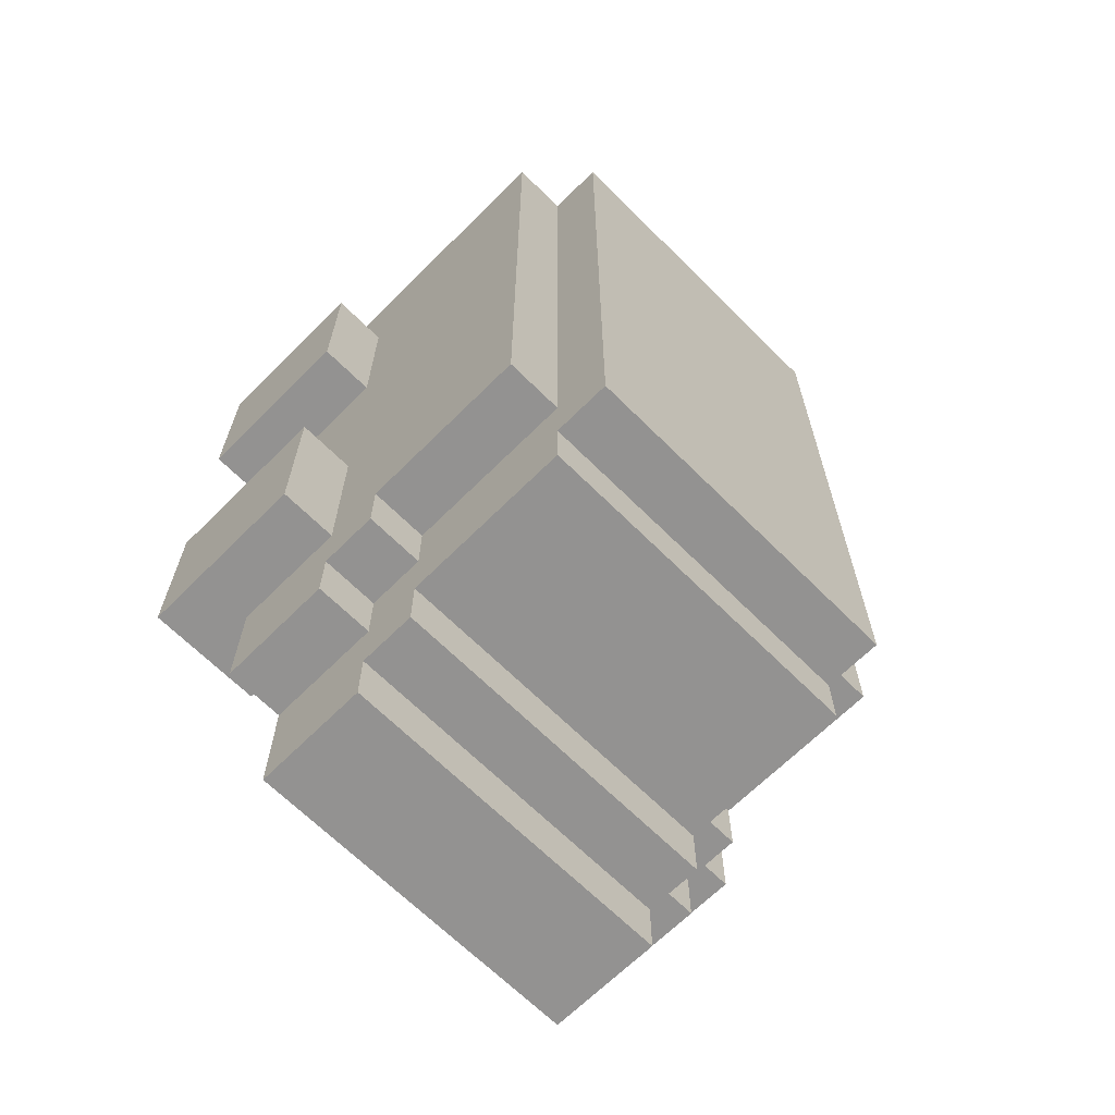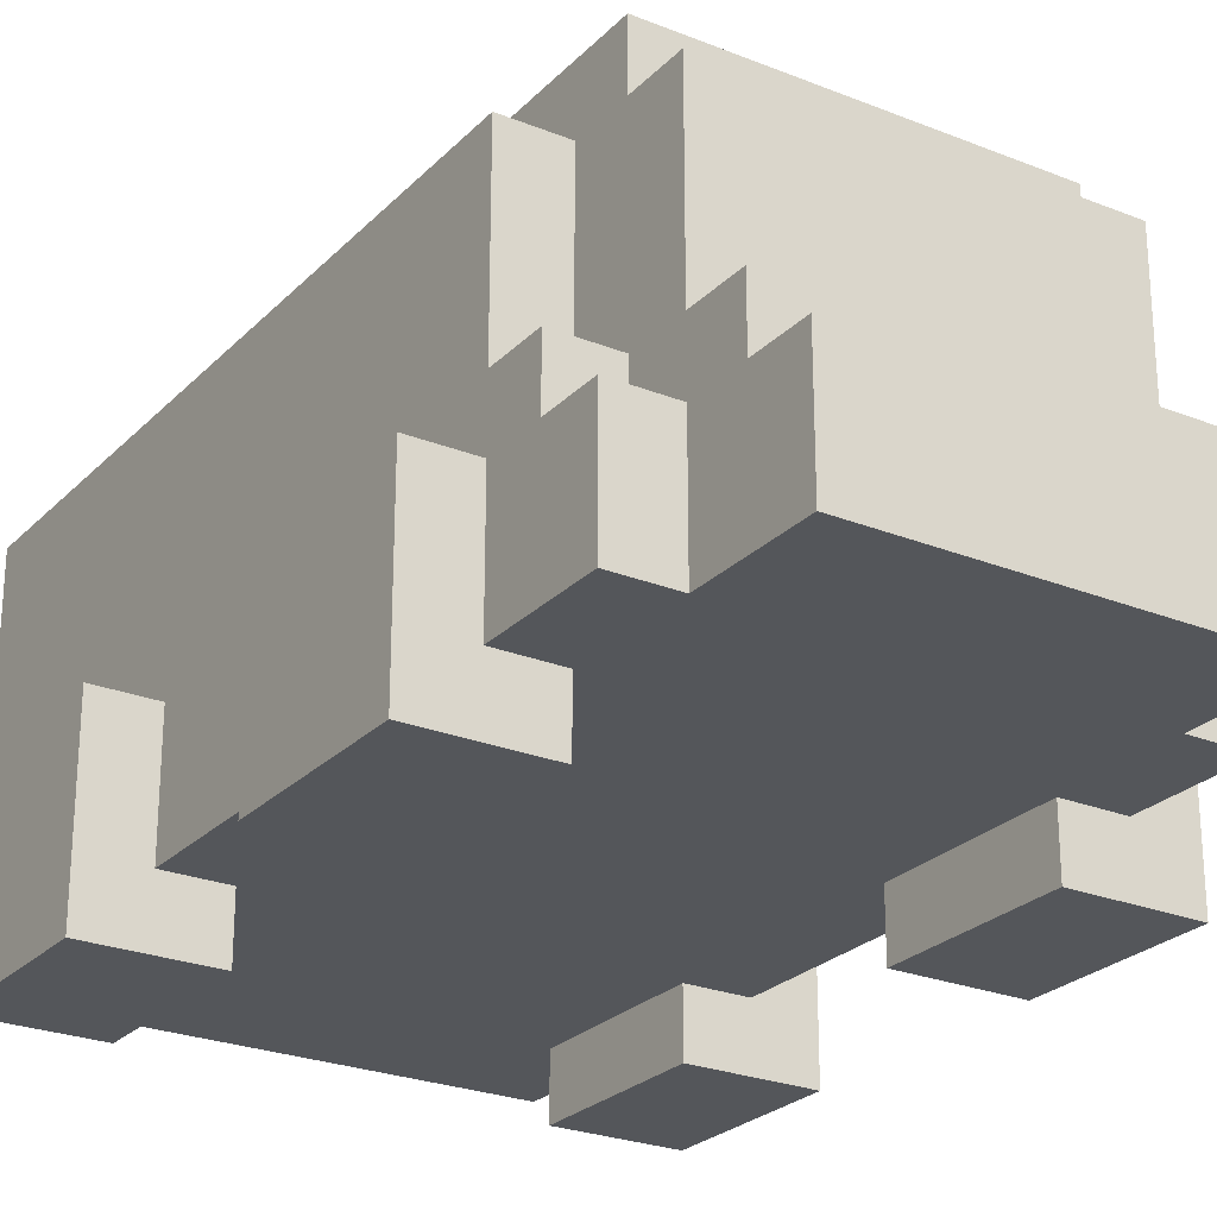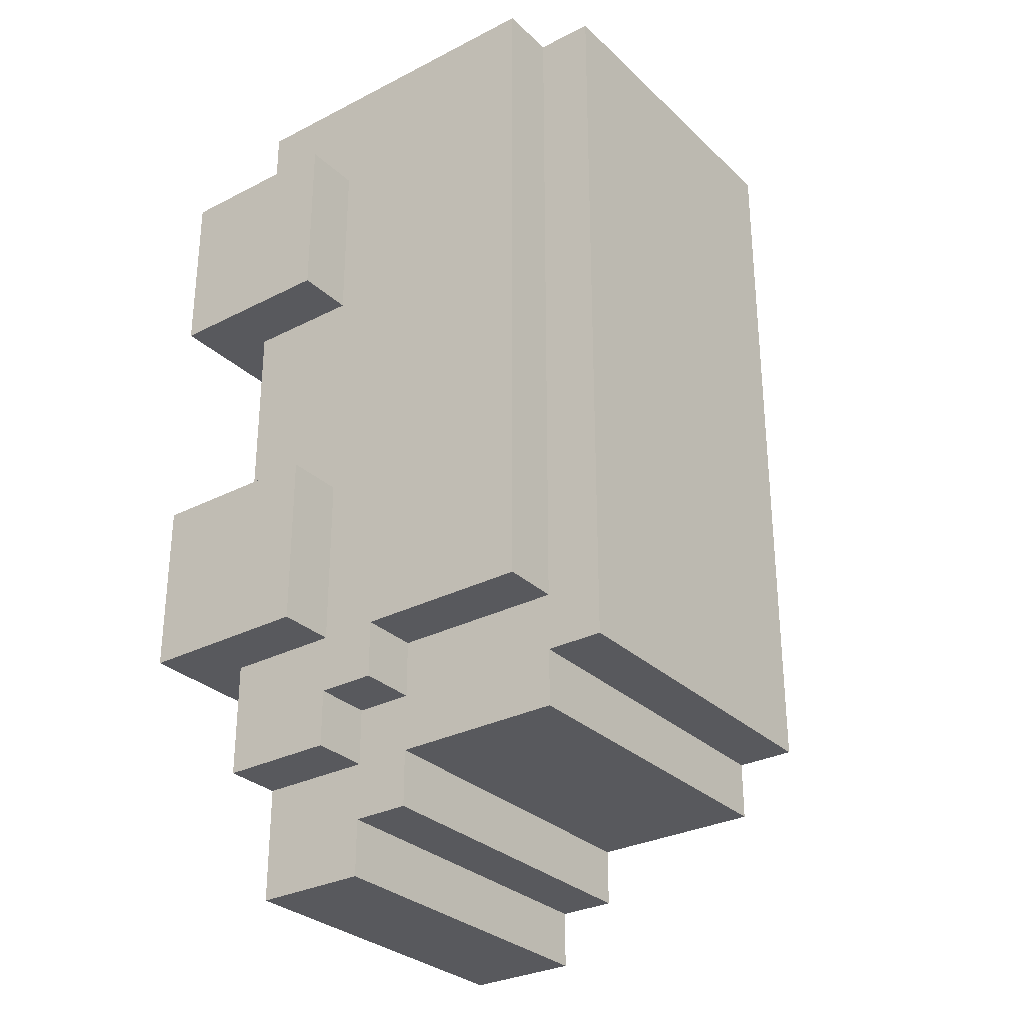
<metadata>
{"format":"obj","ext":"obj","renderer":"f3d","projection":"perspective","resolution":1024,"background":"white","views":[{"elev":-66.4,"azim":135.0,"up":"+Z"},{"elev":-25.3,"azim":147.1,"up":"+Y"},{"elev":-30.0,"azim":126.8,"up":"+Z"}]}
</metadata>
<code>
o
v -0.5 0 0.6
v -0.5 0 0.3
v -0.5 0 -0.1
v -0.5 0 -0.4
v -0.5 0.2 0.6
v -0.5 0.2 0.3
v -0.5 0.2 -0.1
v -0.5 0.2 -0.4
v -0.5 0.3 0.6
v -0.5 0.3 0.3
v -0.5 0.3 -0.1
v -0.5 0.3 -0.4
v -0.4 0.1 0.8
v -0.4 0.1 0.6
v -0.4 0.1 0.3
v -0.4 0.1 -0.1
v -0.4 0.1 -0.4
v -0.4 0.1 -0.6
v -0.4 0.2 0.8
v -0.4 0.2 0.7
v -0.4 0.2 0.6
v -0.4 0.2 0.3
v -0.4 0.2 -0.1
v -0.4 0.2 -0.4
v -0.4 0.2 -0.5
v -0.4 0.2 -0.6
v -0.4 0.3 0.8
v -0.4 0.3 0.7
v -0.4 0.3 0.6
v -0.4 0.3 0.3
v -0.4 0.3 -0.1
v -0.4 0.3 -0.4
v -0.4 0.3 -0.5
v -0.4 0.3 -0.6
v -0.4 0.4 0.5
v -0.4 0.4 -0.1
v -0.4 0.4 -0.4
v -0.4 0.4 -0.5
v -0.4 0.5 0.4
v -0.4 0.5 0.2
v -0.4 0.6 0.5
v -0.4 0.6 0.4
v -0.4 0.6 0.2
v -0.4 0.6 -0.1
v -0.4 0.7 0.8
v -0.4 0.7 -0.4
v -0.3 0.1 -0.6
v -0.3 0.1 -0.8
v -0.3 0.2 -0.6
v -0.3 0.2 -0.8
v -0.3 0.3 -0.5
v -0.3 0.3 -0.6
v -0.3 0.3 -0.7
v -0.3 0.3 -0.8
v -0.3 0.4 -0.4
v -0.3 0.4 -0.5
v -0.3 0.4 -0.6
v -0.3 0.4 -0.7
v -0.3 0.5 -0.5
v -0.3 0.5 -0.6
v -0.3 0.6 -0.4
v -0.3 0.6 -0.5
v -0.3 0.6 -0.6
v -0.3 0.7 0.8
v -0.3 0.7 -0.4
v -0.3 0.7 -0.5
v -0.3 0.7 -0.6
v -0.3 0.8 0.8
v -0.3 0.8 -0.5
v 0.3 0 0.6
v 0.3 0 0.3
v 0.3 0 -0.1
v 0.3 0 -0.4
v 0.3 0.1 0.6
v 0.3 0.1 0.3
v 0.3 0.1 -0.1
v 0.3 0.1 -0.4
v -0.3 0 0.6
v -0.3 0 0.3
v -0.3 0 -0.1
v -0.3 0 -0.4
v -0.3 0.1 0.6
v -0.3 0.1 0.3
v -0.3 0.1 -0.1
v -0.3 0.1 -0.4
v 0.3 0.1 -0.6
v 0.3 0.1 -0.8
v 0.3 0.2 -0.6
v 0.3 0.2 -0.8
v 0.3 0.3 -0.5
v 0.3 0.3 -0.6
v 0.3 0.3 -0.7
v 0.3 0.3 -0.8
v 0.3 0.4 -0.4
v 0.3 0.4 -0.5
v 0.3 0.4 -0.6
v 0.3 0.4 -0.7
v 0.3 0.5 -0.4
v 0.3 0.5 -0.5
v 0.3 0.6 -0.4
v 0.3 0.6 -0.5
v 0.3 0.6 -0.6
v 0.3 0.7 0.8
v 0.3 0.7 -0.4
v 0.3 0.7 -0.5
v 0.3 0.7 -0.6
v 0.3 0.8 0.8
v 0.3 0.8 -0.5
v 0.4 0.1 0.8
v 0.4 0.1 0.7
v 0.4 0.1 0.6
v 0.4 0.1 0.3
v 0.4 0.1 -0.1
v 0.4 0.1 -0.4
v 0.4 0.1 -0.6
v 0.4 0.2 0.8
v 0.4 0.2 0.7
v 0.4 0.2 0.6
v 0.4 0.2 0.3
v 0.4 0.2 -0.1
v 0.4 0.2 -0.4
v 0.4 0.2 -0.5
v 0.4 0.2 -0.6
v 0.4 0.3 0.8
v 0.4 0.3 0.7
v 0.4 0.3 0.6
v 0.4 0.3 0.3
v 0.4 0.3 -0.1
v 0.4 0.3 -0.4
v 0.4 0.3 -0.5
v 0.4 0.3 -0.6
v 0.4 0.4 0.5
v 0.4 0.4 -0.1
v 0.4 0.4 -0.4
v 0.4 0.4 -0.5
v 0.4 0.5 0.2
v 0.4 0.5 0
v 0.4 0.6 0.5
v 0.4 0.6 0.2
v 0.4 0.6 0
v 0.4 0.6 -0.1
v 0.4 0.7 0.8
v 0.4 0.7 -0.4
v 0.5 0 0.6
v 0.5 0 0.3
v 0.5 0 -0.1
v 0.5 0 -0.4
v 0.5 0.2 0.6
v 0.5 0.2 0.3
v 0.5 0.2 -0.1
v 0.5 0.2 -0.4
v 0.5 0.3 0.6
v 0.5 0.3 0.3
v 0.5 0.3 -0.1
v 0.5 0.3 -0.4
v -0.4 0.1 0.8
v -0.4 0.2 0.8
v -0.4 0.3 0.8
v -0.4 0.7 0.8
v -0.3 0.2 0.8
v -0.3 0.3 0.8
v -0.3 0.7 0.8
v -0.3 0.8 0.8
v -0.2 0.1 0.8
v -0.2 0.2 0.8
v -0.2 0.3 0.8
v -0.2 0.4 0.8
v -0.1 0.1 0.8
v -0.1 0.2 0.8
v 0.2 0.1 0.8
v 0.2 0.2 0.8
v 0.2 0.3 0.8
v 0.2 0.4 0.8
v 0.3 0.1 0.8
v 0.3 0.2 0.8
v 0.3 0.3 0.8
v 0.3 0.7 0.8
v 0.3 0.8 0.8
v 0.4 0.1 0.8
v 0.4 0.2 0.8
v 0.4 0.3 0.8
v 0.4 0.7 0.8
v -0.5 0 0.6
v -0.5 0.2 0.6
v -0.5 0.3 0.6
v -0.4 0.1 0.6
v -0.4 0.2 0.6
v -0.4 0.3 0.6
v -0.3 0 0.6
v -0.3 0.1 0.6
v 0.3 0 0.6
v 0.3 0.1 0.6
v 0.4 0.1 0.6
v 0.4 0.2 0.6
v 0.4 0.3 0.6
v 0.5 0 0.6
v 0.5 0.2 0.6
v 0.5 0.3 0.6
v -0.5 0 -0.1
v -0.5 0.2 -0.1
v -0.5 0.3 -0.1
v -0.4 0.1 -0.1
v -0.4 0.2 -0.1
v -0.4 0.3 -0.1
v -0.3 0 -0.1
v -0.3 0.1 -0.1
v 0.3 0 -0.1
v 0.3 0.1 -0.1
v 0.4 0.1 -0.1
v 0.4 0.2 -0.1
v 0.4 0.3 -0.1
v 0.5 0 -0.1
v 0.5 0.2 -0.1
v 0.5 0.3 -0.1
v -0.5 0 0.3
v -0.5 0.2 0.3
v -0.5 0.3 0.3
v -0.4 0.1 0.3
v -0.4 0.2 0.3
v -0.4 0.3 0.3
v -0.3 0 0.3
v -0.3 0.1 0.3
v 0.3 0 0.3
v 0.3 0.1 0.3
v 0.4 0.1 0.3
v 0.4 0.2 0.3
v 0.4 0.3 0.3
v 0.5 0 0.3
v 0.5 0.2 0.3
v 0.5 0.3 0.3
v -0.5 0 -0.4
v -0.5 0.2 -0.4
v -0.5 0.3 -0.4
v -0.4 0.1 -0.4
v -0.4 0.2 -0.4
v -0.4 0.3 -0.4
v -0.4 0.4 -0.4
v -0.4 0.7 -0.4
v -0.3 0 -0.4
v -0.3 0.1 -0.4
v -0.3 0.4 -0.4
v -0.3 0.6 -0.4
v -0.3 0.7 -0.4
v 0.3 0 -0.4
v 0.3 0.1 -0.4
v 0.3 0.4 -0.4
v 0.3 0.5 -0.4
v 0.3 0.6 -0.4
v 0.3 0.7 -0.4
v 0.4 0.1 -0.4
v 0.4 0.2 -0.4
v 0.4 0.3 -0.4
v 0.4 0.4 -0.4
v 0.4 0.7 -0.4
v 0.5 0 -0.4
v 0.5 0.2 -0.4
v 0.5 0.3 -0.4
v -0.4 0.3 -0.5
v -0.4 0.4 -0.5
v -0.3 0.3 -0.5
v -0.3 0.4 -0.5
v -0.3 0.7 -0.5
v -0.3 0.8 -0.5
v -0.1 0.7 -0.5
v 0 0.7 -0.5
v 0.2 0.7 -0.5
v 0.3 0.3 -0.5
v 0.3 0.4 -0.5
v 0.3 0.7 -0.5
v 0.3 0.8 -0.5
v 0.4 0.3 -0.5
v 0.4 0.4 -0.5
v -0.4 0.1 -0.6
v -0.4 0.2 -0.6
v -0.4 0.3 -0.6
v -0.3 0.1 -0.6
v -0.3 0.2 -0.6
v -0.3 0.3 -0.6
v -0.3 0.4 -0.6
v -0.3 0.5 -0.6
v -0.3 0.6 -0.6
v -0.3 0.7 -0.6
v -0.2 0.4 -0.6
v -0.2 0.5 -0.6
v -0.2 0.6 -0.6
v -0.1 0.4 -0.6
v -0.1 0.5 -0.6
v -0.1 0.6 -0.6
v -0.1 0.7 -0.6
v 0 0.5 -0.6
v 0 0.6 -0.6
v 0 0.7 -0.6
v 0.1 0.4 -0.6
v 0.1 0.5 -0.6
v 0.1 0.6 -0.6
v 0.2 0.4 -0.6
v 0.2 0.5 -0.6
v 0.2 0.6 -0.6
v 0.2 0.7 -0.6
v 0.3 0.1 -0.6
v 0.3 0.2 -0.6
v 0.3 0.3 -0.6
v 0.3 0.4 -0.6
v 0.3 0.6 -0.6
v 0.3 0.7 -0.6
v 0.4 0.1 -0.6
v 0.4 0.2 -0.6
v 0.4 0.3 -0.6
v -0.3 0.3 -0.7
v -0.3 0.4 -0.7
v 0.3 0.3 -0.7
v 0.3 0.4 -0.7
v -0.3 0.1 -0.8
v -0.3 0.2 -0.8
v -0.3 0.3 -0.8
v -0.2 0.1 -0.8
v -0.2 0.2 -0.8
v 0.1 0.1 -0.8
v 0.1 0.2 -0.8
v 0.2 0.1 -0.8
v 0.2 0.2 -0.8
v 0.3 0.1 -0.8
v 0.3 0.2 -0.8
v 0.3 0.3 -0.8
v -0.5 0 0.6
v -0.3 0 0.6
v 0.3 0 0.6
v 0.5 0 0.6
v -0.5 0 0.3
v -0.3 0 0.3
v 0.3 0 0.3
v 0.5 0 0.3
v -0.5 0 -0.1
v -0.3 0 -0.1
v 0.3 0 -0.1
v 0.5 0 -0.1
v -0.5 0 -0.4
v -0.3 0 -0.4
v 0.3 0 -0.4
v 0.5 0 -0.4
v -0.4 0.1 0.8
v -0.2 0.1 0.8
v -0.1 0.1 0.8
v 0.2 0.1 0.8
v 0.3 0.1 0.8
v 0.4 0.1 0.8
v -0.2 0.1 0.7
v -0.1 0.1 0.7
v 0.2 0.1 0.7
v 0.3 0.1 0.7
v 0.4 0.1 0.7
v -0.4 0.1 0.6
v -0.3 0.1 0.6
v 0.3 0.1 0.6
v 0.4 0.1 0.6
v -0.4 0.1 0.3
v -0.3 0.1 0.3
v 0.3 0.1 0.3
v 0.4 0.1 0.3
v -0.4 0.1 -0.1
v -0.3 0.1 -0.1
v 0.3 0.1 -0.1
v 0.4 0.1 -0.1
v -0.4 0.1 -0.4
v -0.3 0.1 -0.4
v 0.3 0.1 -0.4
v 0.4 0.1 -0.4
v -0.4 0.1 -0.6
v -0.3 0.1 -0.6
v 0.3 0.1 -0.6
v 0.4 0.1 -0.6
v -0.2 0.1 -0.7
v 0.1 0.1 -0.7
v 0.2 0.1 -0.7
v -0.3 0.1 -0.8
v -0.2 0.1 -0.8
v 0.1 0.1 -0.8
v 0.2 0.1 -0.8
v 0.3 0.1 -0.8
v -0.5 0.3 0.6
v -0.4 0.3 0.6
v 0.4 0.3 0.6
v 0.5 0.3 0.6
v -0.5 0.3 0.3
v -0.4 0.3 0.3
v 0.4 0.3 0.3
v 0.5 0.3 0.3
v -0.5 0.3 -0.1
v -0.4 0.3 -0.1
v 0.4 0.3 -0.1
v 0.5 0.3 -0.1
v -0.5 0.3 -0.4
v -0.4 0.3 -0.4
v 0.4 0.3 -0.4
v 0.5 0.3 -0.4
v -0.4 0.3 -0.5
v -0.3 0.3 -0.5
v 0.3 0.3 -0.5
v 0.4 0.3 -0.5
v -0.4 0.3 -0.6
v -0.3 0.3 -0.6
v 0.3 0.3 -0.6
v 0.4 0.3 -0.6
v -0.3 0.3 -0.7
v 0.3 0.3 -0.7
v -0.3 0.3 -0.8
v 0.3 0.3 -0.8
v -0.4 0.4 -0.4
v -0.3 0.4 -0.4
v 0.3 0.4 -0.4
v 0.4 0.4 -0.4
v -0.4 0.4 -0.5
v -0.3 0.4 -0.5
v 0.3 0.4 -0.5
v 0.4 0.4 -0.5
v -0.3 0.4 -0.6
v -0.2 0.4 -0.6
v -0.1 0.4 -0.6
v 0.1 0.4 -0.6
v 0.2 0.4 -0.6
v 0.3 0.4 -0.6
v -0.3 0.4 -0.7
v 0.3 0.4 -0.7
v -0.4 0.7 0.8
v -0.3 0.7 0.8
v 0.3 0.7 0.8
v 0.4 0.7 0.8
v -0.4 0.7 -0.4
v -0.3 0.7 -0.4
v 0.3 0.7 -0.4
v 0.4 0.7 -0.4
v -0.3 0.7 -0.5
v -0.1 0.7 -0.5
v 0 0.7 -0.5
v 0.2 0.7 -0.5
v 0.3 0.7 -0.5
v -0.3 0.7 -0.6
v -0.1 0.7 -0.6
v 0 0.7 -0.6
v 0.2 0.7 -0.6
v 0.3 0.7 -0.6
v -0.3 0.8 0.8
v 0.3 0.8 0.8
v -0.3 0.8 -0.5
v 0.3 0.8 -0.5
f 5 2 1
f 6 2 5
f 7 4 3
f 8 4 7
f 9 6 5
f 10 6 9
f 11 8 7
f 12 8 11
f 19 14 13
f 20 14 19
f 21 14 20
f 22 16 15
f 23 16 22
f 24 18 17
f 25 18 24
f 26 18 25
f 27 20 19
f 28 21 20
f 28 20 27
f 29 21 28
f 30 23 22
f 31 23 30
f 32 25 24
f 33 26 25
f 33 25 32
f 34 26 33
f 35 29 28
f 35 31 30
f 35 33 32
f 35 32 31
f 35 30 29
f 35 28 27
f 36 33 35
f 37 33 36
f 38 33 37
f 39 36 35
f 40 36 39
f 41 35 27
f 41 39 35
f 42 40 39
f 42 39 41
f 43 36 40
f 43 40 42
f 44 37 36
f 44 36 43
f 45 42 41
f 45 43 42
f 45 44 43
f 45 41 27
f 46 37 44
f 46 44 45
f 49 48 47
f 50 48 49
f 52 50 49
f 53 50 52
f 54 50 53
f 56 52 51
f 56 53 52
f 57 53 56
f 58 53 57
f 59 56 55
f 59 57 56
f 60 57 59
f 61 59 55
f 62 60 59
f 62 59 61
f 63 60 62
f 65 62 61
f 66 63 62
f 66 62 65
f 67 63 66
f 68 65 64
f 68 66 65
f 69 66 68
f 74 71 70
f 75 71 74
f 76 73 72
f 77 73 76
f 78 79 82
f 82 79 83
f 80 81 84
f 84 81 85
f 86 87 88
f 88 87 89
f 88 89 91
f 91 89 92
f 92 89 93
f 90 91 95
f 91 92 95
f 95 92 96
f 96 92 97
f 94 95 98
f 95 96 98
f 98 96 99
f 98 99 100
f 99 96 101
f 100 99 101
f 101 96 102
f 100 101 104
f 101 102 105
f 104 101 105
f 105 102 106
f 103 104 107
f 104 105 107
f 107 105 108
f 109 110 116
f 110 111 117
f 116 110 117
f 117 111 118
f 112 113 119
f 119 113 120
f 114 115 121
f 121 115 122
f 122 115 123
f 116 117 124
f 117 118 125
f 124 117 125
f 125 118 126
f 119 120 127
f 127 120 128
f 121 122 129
f 122 123 130
f 129 122 130
f 130 123 131
f 125 126 132
f 127 128 132
f 129 130 132
f 128 129 132
f 126 127 132
f 124 125 132
f 132 130 133
f 133 130 134
f 134 130 135
f 132 133 136
f 136 133 137
f 124 132 138
f 132 136 138
f 136 137 139
f 138 136 139
f 137 133 140
f 139 137 140
f 133 134 141
f 140 133 141
f 138 139 142
f 139 140 142
f 140 141 142
f 124 138 142
f 141 134 143
f 142 141 143
f 144 145 148
f 148 145 149
f 146 147 150
f 150 147 151
f 148 149 152
f 152 149 153
f 150 151 154
f 154 151 155
f 160 157 156
f 160 158 157
f 161 159 158
f 161 158 160
f 162 159 161
f 164 160 156
f 165 163 162
f 165 160 164
f 165 161 160
f 165 162 161
f 166 163 165
f 167 163 166
f 168 165 164
f 169 166 165
f 169 165 168
f 170 169 168
f 171 166 169
f 171 169 170
f 172 167 166
f 172 166 171
f 173 163 167
f 173 167 172
f 174 171 170
f 175 172 171
f 175 171 174
f 175 173 172
f 176 173 175
f 177 163 173
f 177 173 176
f 178 163 177
f 179 175 174
f 180 176 175
f 180 175 179
f 181 177 176
f 181 176 180
f 182 177 181
f 186 184 183
f 187 185 184
f 187 184 186
f 188 185 187
f 189 186 183
f 190 186 189
f 193 192 191
f 196 193 191
f 196 194 193
f 197 195 194
f 197 194 196
f 198 195 197
f 202 200 199
f 203 201 200
f 203 200 202
f 204 201 203
f 205 202 199
f 206 202 205
f 209 208 207
f 212 209 207
f 212 210 209
f 213 211 210
f 213 210 212
f 214 211 213
f 215 216 218
f 216 217 219
f 218 216 219
f 219 217 220
f 215 218 221
f 221 218 222
f 223 224 225
f 223 225 228
f 225 226 228
f 226 227 229
f 228 226 229
f 229 227 230
f 231 232 234
f 232 233 235
f 234 232 235
f 235 233 236
f 231 234 239
f 239 234 240
f 237 238 241
f 241 238 242
f 242 238 243
f 244 245 250
f 248 249 253
f 246 247 253
f 247 248 253
f 253 249 254
f 250 251 255
f 244 250 255
f 251 252 256
f 255 251 256
f 256 252 257
f 258 259 260
f 260 259 261
f 262 263 264
f 264 263 265
f 265 263 266
f 266 263 269
f 269 263 270
f 267 268 271
f 271 268 272
f 273 274 276
f 274 275 277
f 276 274 277
f 277 275 278
f 279 280 283
f 280 281 284
f 283 280 284
f 281 282 285
f 284 281 285
f 283 284 286
f 284 285 287
f 286 284 287
f 285 282 288
f 287 285 288
f 288 282 289
f 286 287 290
f 287 288 290
f 288 289 291
f 290 288 291
f 291 289 292
f 286 290 293
f 290 291 294
f 293 290 294
f 291 292 295
f 294 291 295
f 293 294 296
f 294 295 297
f 296 294 297
f 295 292 298
f 297 295 298
f 298 292 299
f 296 297 303
f 297 298 303
f 298 299 304
f 303 298 304
f 304 299 305
f 300 301 306
f 301 302 307
f 306 301 307
f 307 302 308
f 309 310 311
f 311 310 312
f 313 314 316
f 314 315 317
f 316 314 317
f 316 317 318
f 317 315 319
f 318 317 319
f 318 319 320
f 319 315 321
f 320 319 321
f 320 321 322
f 321 315 323
f 322 321 323
f 323 315 324
f 329 326 325
f 330 326 329
f 331 328 327
f 332 328 331
f 337 334 333
f 338 334 337
f 339 336 335
f 340 336 339
f 347 342 341
f 347 343 342
f 348 344 343
f 348 343 347
f 349 345 344
f 349 344 348
f 350 346 345
f 350 345 349
f 351 346 350
f 352 349 348
f 352 348 347
f 352 351 350
f 352 350 349
f 352 347 341
f 353 351 352
f 354 351 353
f 355 351 354
f 357 354 353
f 358 354 357
f 360 357 356
f 360 359 358
f 360 358 357
f 361 359 360
f 362 359 361
f 363 359 362
f 365 362 361
f 366 362 365
f 368 365 364
f 368 367 366
f 368 366 365
f 369 367 368
f 370 367 369
f 371 367 370
f 372 370 369
f 373 370 372
f 374 370 373
f 375 372 369
f 376 373 372
f 376 372 375
f 377 374 373
f 377 373 376
f 378 370 374
f 378 374 377
f 379 370 378
f 380 381 384
f 384 381 385
f 382 383 386
f 386 383 387
f 388 389 392
f 392 389 393
f 390 391 394
f 394 391 395
f 396 397 400
f 400 397 401
f 398 399 402
f 402 399 403
f 404 405 406
f 406 405 407
f 408 409 412
f 412 409 413
f 410 411 414
f 414 411 415
f 416 417 422
f 420 421 422
f 419 420 422
f 418 419 422
f 417 418 422
f 422 421 423
f 424 425 428
f 428 425 429
f 426 427 430
f 430 427 431
f 432 433 437
f 433 434 438
f 437 433 438
f 434 435 439
f 438 434 439
f 435 436 440
f 439 435 440
f 440 436 441
f 442 443 444
f 444 443 445

</code>
